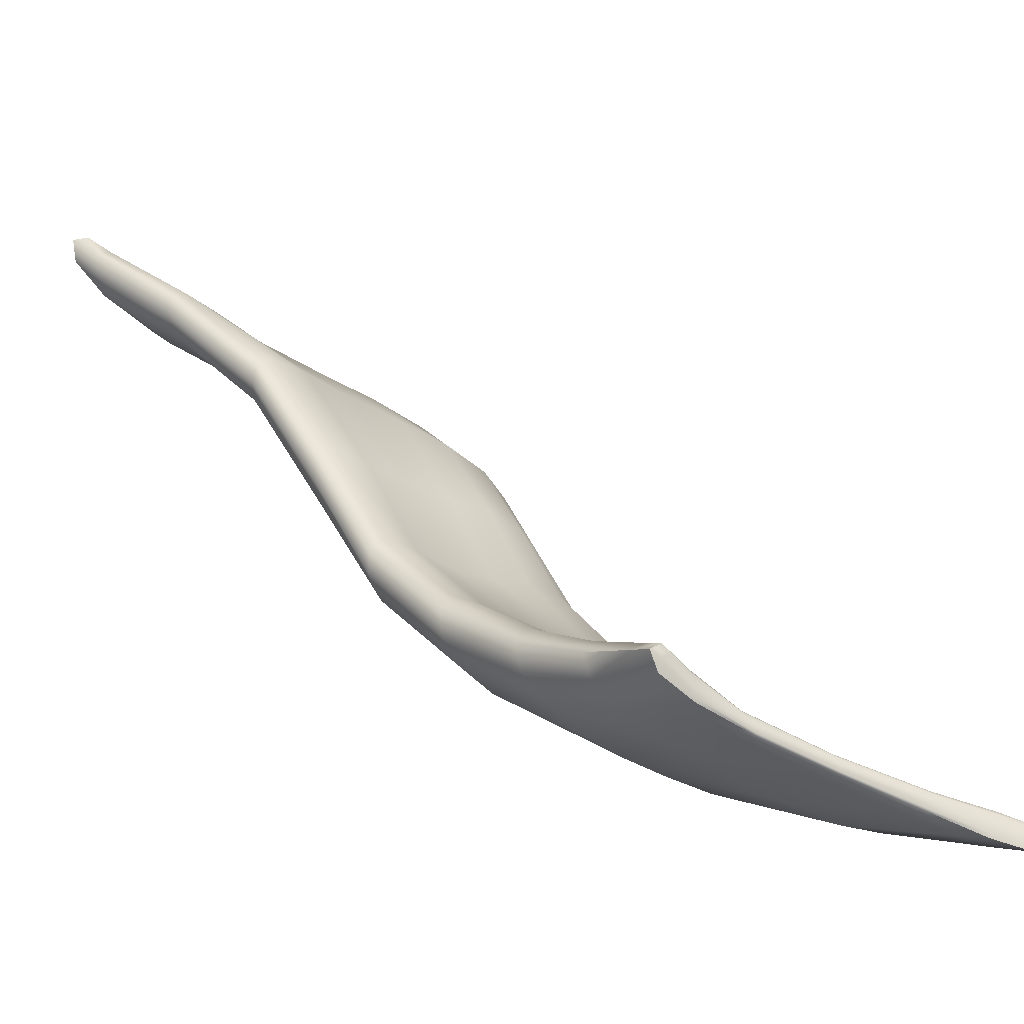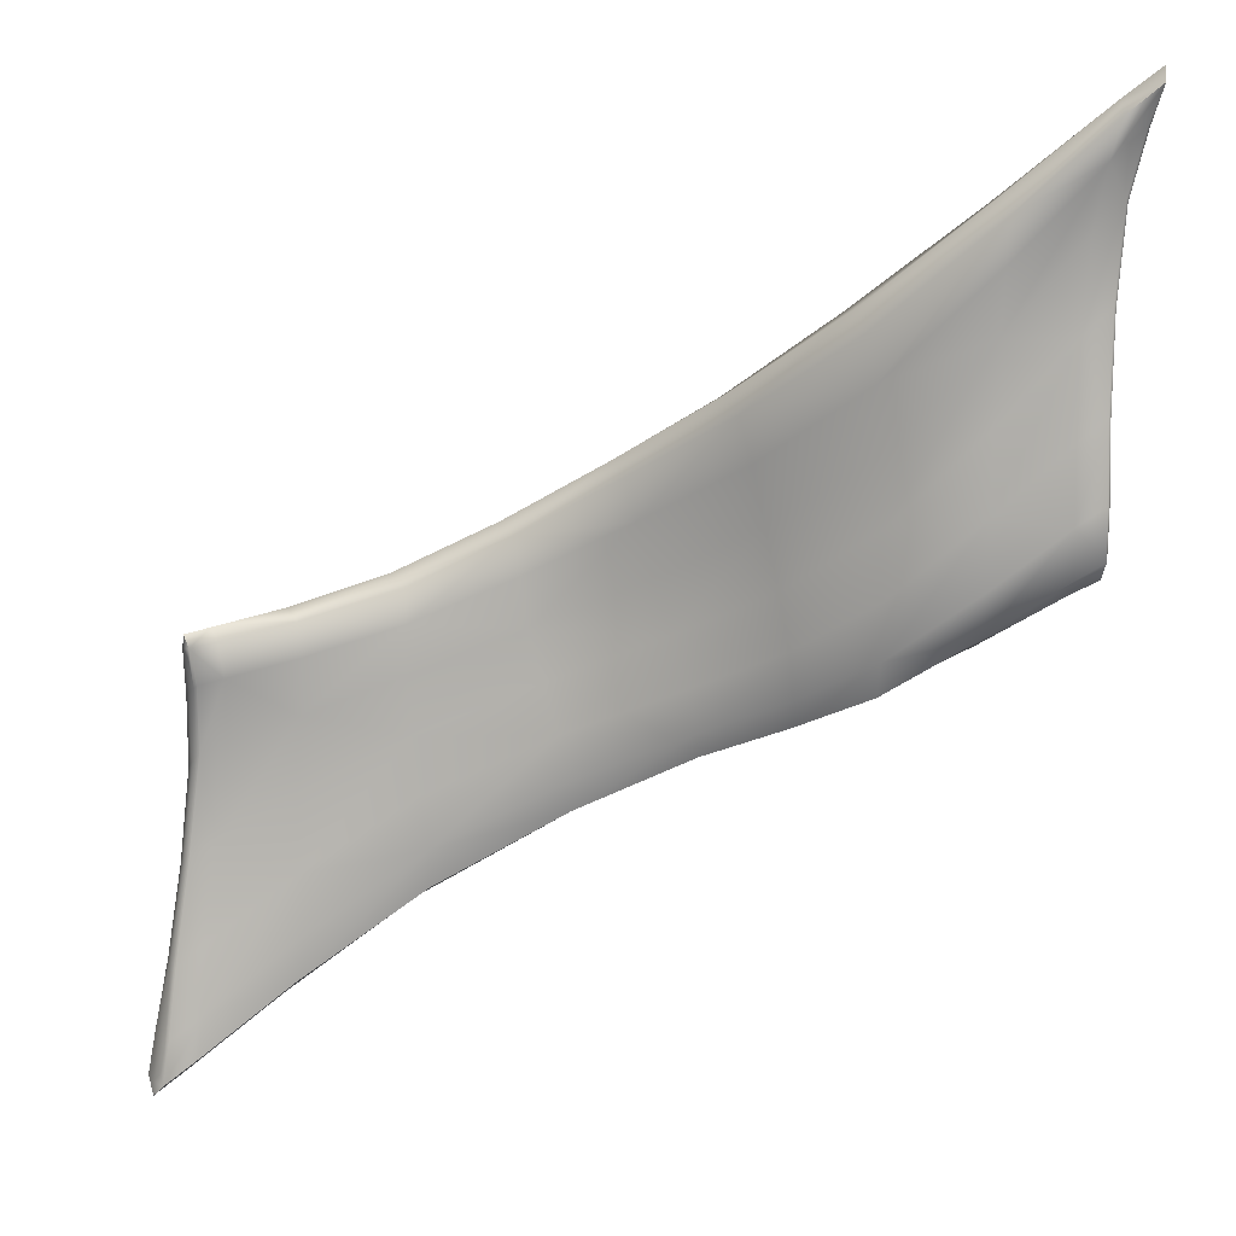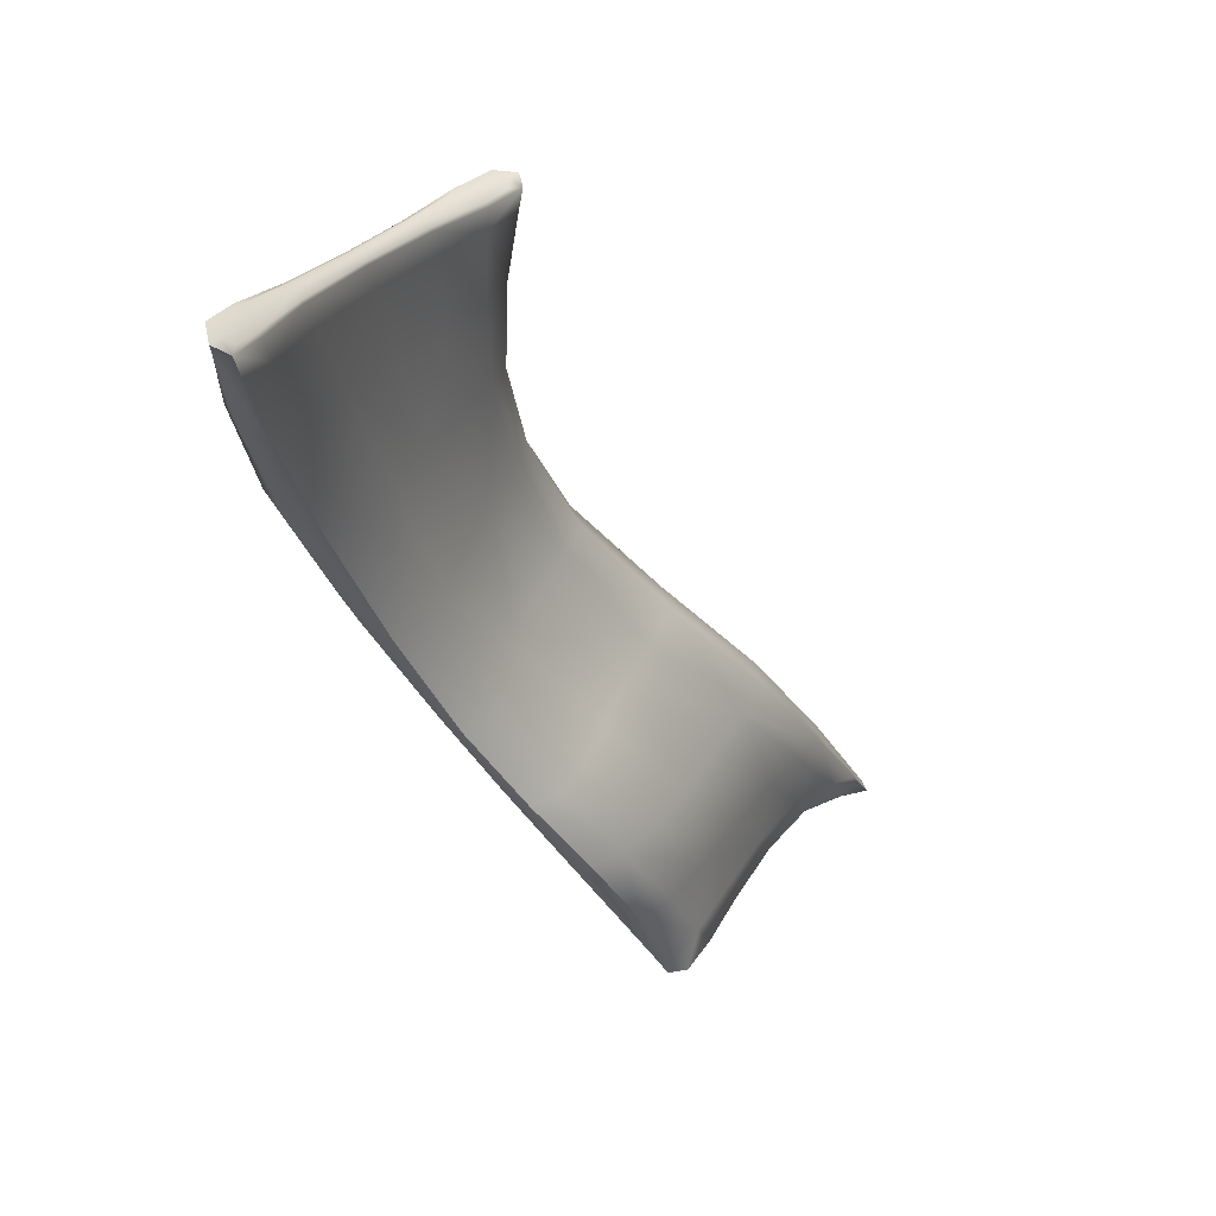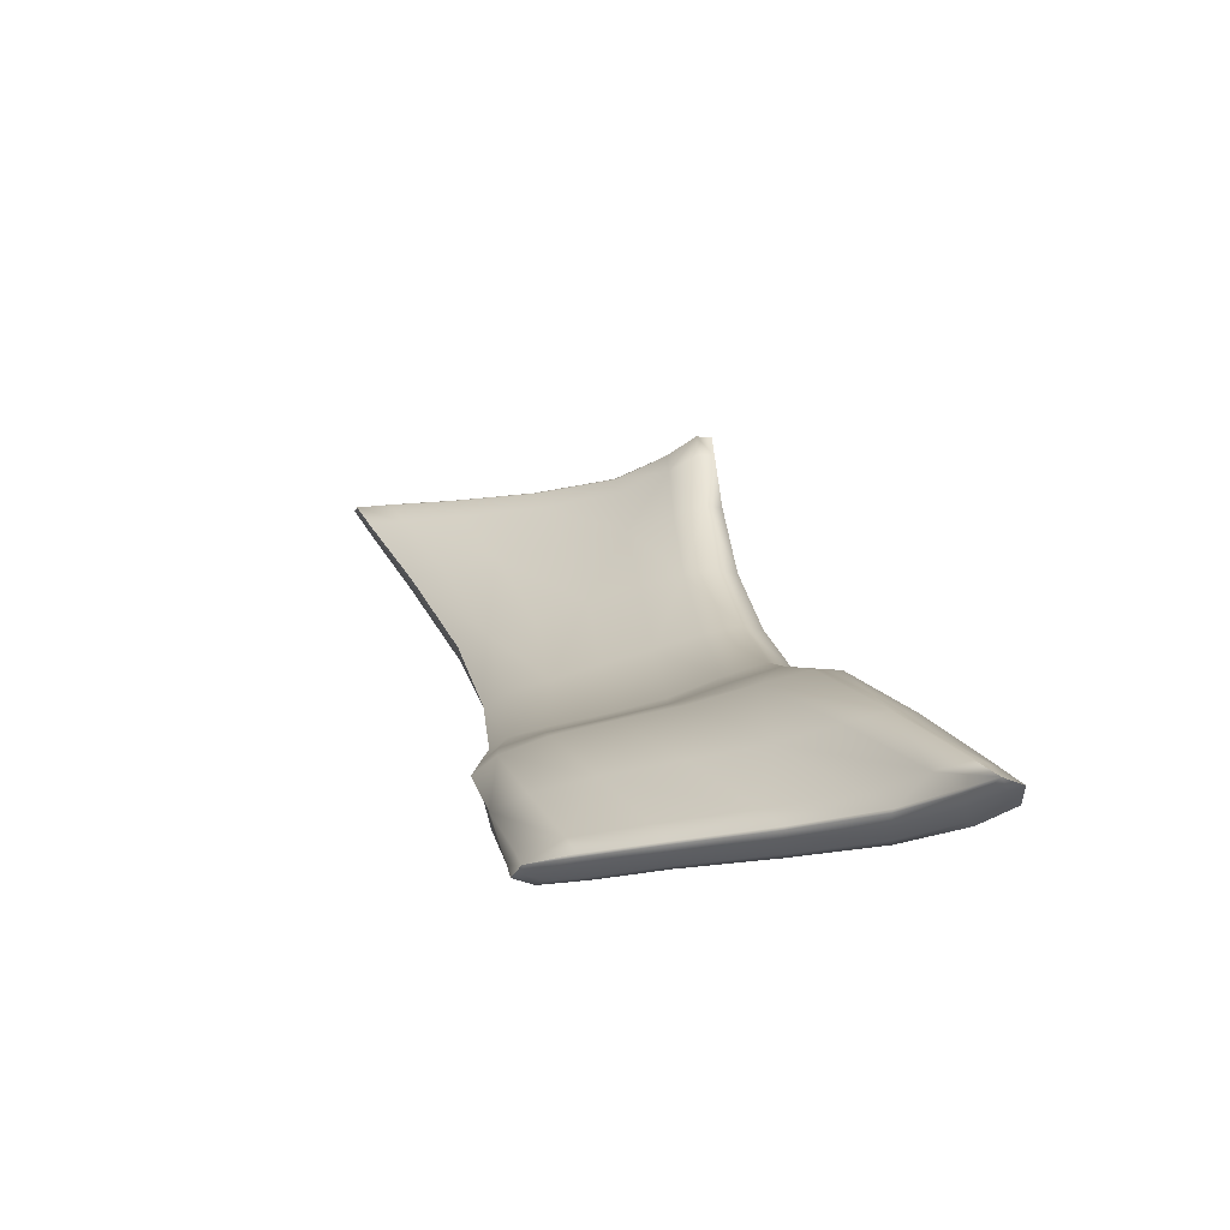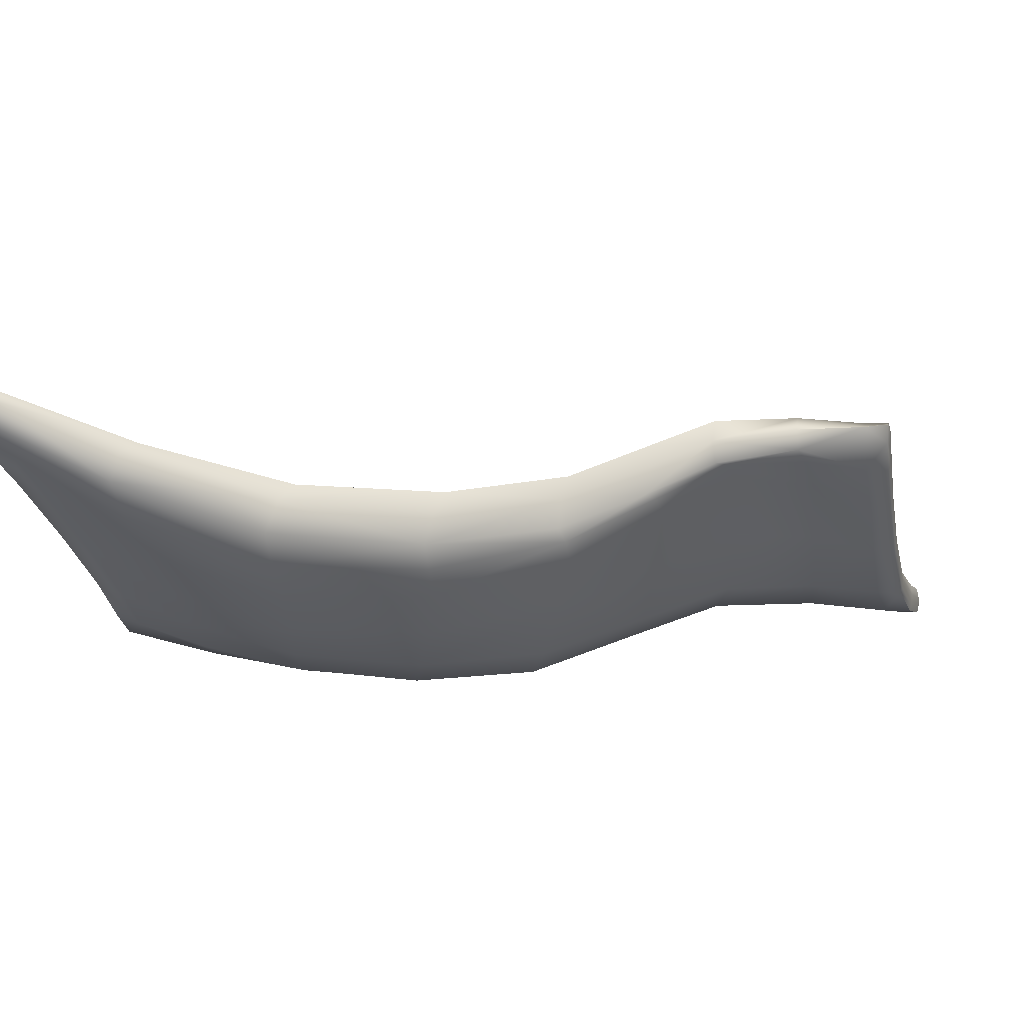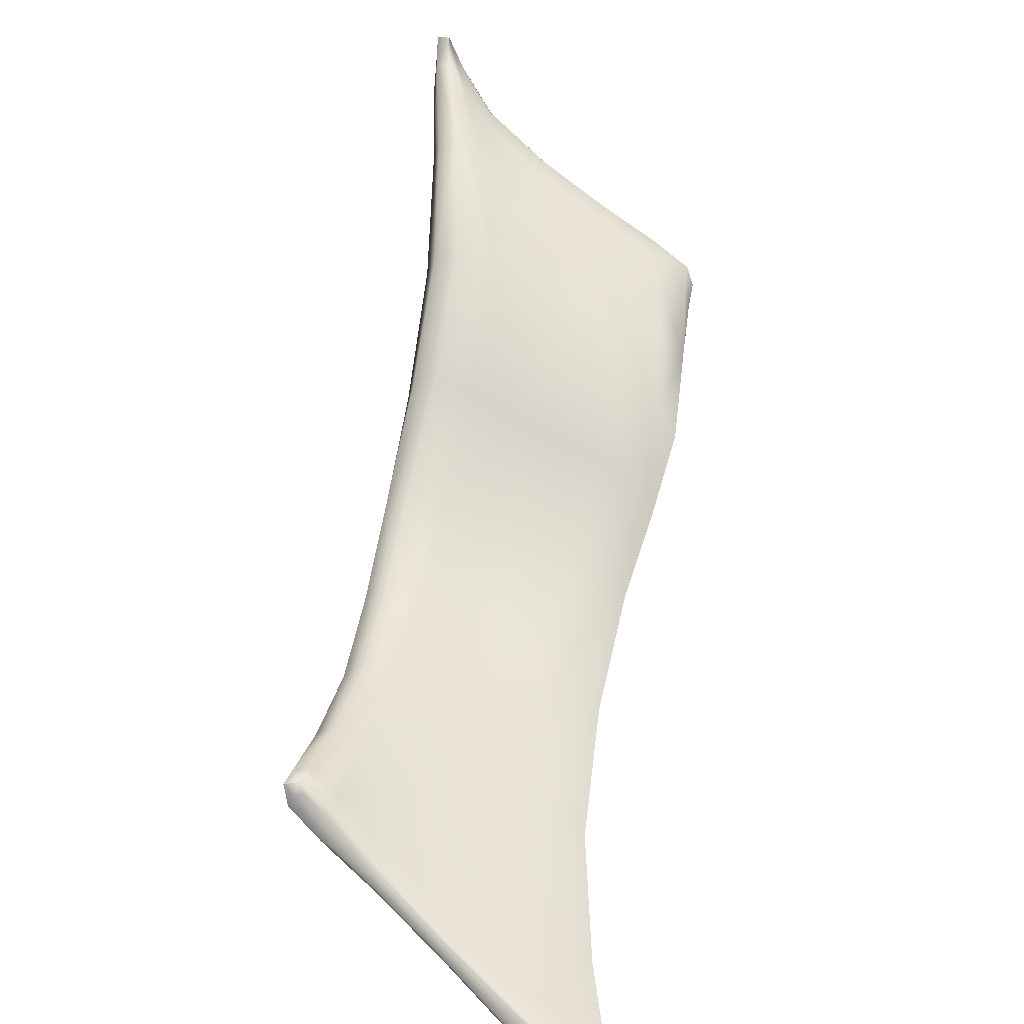
<metadata>
{"format":"obj","ext":"obj","renderer":"f3d","projection":"perspective","resolution":1024,"background":"white","views":[{"elev":3.4,"azim":-105.3,"up":"+Z"},{"elev":74.7,"azim":4.8,"up":"+Z"},{"elev":-61.7,"azim":-94.5,"up":"+Y"},{"elev":41.4,"azim":107.2,"up":"+Z"},{"elev":-59.4,"azim":14.1,"up":"+Z"},{"elev":32.6,"azim":-53.1,"up":"+Z"}]}
</metadata>
<code>
o Rhomboid_Minor_Muscle_Right
v -0.1277 17.3 -1.074
v -0.06477 17.37 -1.031
v -0.062 17.3 -1.062
v -0.1304 17.24 -1.109
v -0.2179 17.19 -1.175
v -0.2114 17.23 -1.14
v -0.1358 17.22 -1.126
v -0.2295 17.17 -1.19
v -0.05987 17.26 -1.078
v -0.227 17.15 -1.177
v -0.1327 17.2 -1.116
v -0.1285 17.2 -1.09
v -0.2208 17.14 -1.147
v -0.05515 17.24 -1.07
v -0.05246 17.25 -1.048
v -0.2512 17.4 -0.9897
v -0.2638 17.45 -0.9719
v -0.3735 17.39 -1.078
v -0.3569 17.35 -1.095
v -0.3391 17.3 -1.122
v -0.2405 17.35 -1.02
v -0.4643 17.32 -1.193
v -0.4452 17.27 -1.218
v -0.4797 17.35 -1.176
v -0.232 17.28 -1.049
v -0.3211 17.24 -1.141
v -0.3063 17.19 -1.16
v -0.2256 17.22 -1.08
v -0.4211 17.21 -1.231
v -0.3992 17.16 -1.242
v -0.1467 17.54 -0.8896
v -0.05497 17.62 -0.8357
v -0.05707 17.64 -0.8396
v -0.1551 17.56 -0.8947
v -0.278 17.47 -0.9792
v -0.1625 17.56 -0.9175
v -0.285 17.48 -0.9997
v -0.06399 17.64 -0.8662
v -0.2211 17.17 -1.114
v -0.1305 17.23 -1.059
v -0.1353 17.29 -1.024
v -0.05645 17.29 -1.022
v -0.06305 17.36 -0.991
v -0.3564 17.38 -1.164
v -0.465 17.32 -1.277
v -0.4878 17.36 -1.248
v -0.381 17.42 -1.136
v -0.2762 17.47 -1.022
v -0.2561 17.43 -1.051
v -0.3926 17.42 -1.112
v -0.4976 17.38 -1.217
v -0.5919 17.26 -1.345
v -0.7151 17.19 -1.374
v -0.7244 17.24 -1.338
v -0.6081 17.3 -1.312
v -0.6125 17.32 -1.278
v -0.7245 17.26 -1.303
v -0.8131 17.13 -1.372
v -0.8777 17.08 -1.359
v -0.8833 17.15 -1.322
v -0.8194 17.18 -1.335
v -0.8206 17.22 -1.301
v -0.8874 17.18 -1.29
v -0.7764 16.87 -1.438
v -0.8717 16.78 -1.457
v -0.8835 16.77 -1.476
v -0.7897 16.86 -1.466
v -0.6605 16.97 -1.436
v -0.6462 16.97 -1.403
v -0.8046 16.88 -1.481
v -0.6786 16.99 -1.458
v -0.8938 16.8 -1.484
v -0.5084 17.05 -1.345
v -0.5213 17.05 -1.375
v -0.3954 17.11 -1.302
v -0.3849 17.1 -1.277
v -0.5366 17.08 -1.397
v -0.4052 17.14 -1.321
v -0.2976 17.12 -1.21
v -0.3059 17.14 -1.237
v -0.3111 17.16 -1.253
v -0.4929 17.38 -1.189
v -0.3877 17.42 -1.088
v -0.7095 17.27 -1.274
v -0.6021 17.32 -1.248
v -0.5867 17.3 -1.234
v -0.6926 17.25 -1.261
v -0.8819 17.19 -1.265
v -0.8093 17.22 -1.275
v -0.7957 17.2 -1.265
v -0.8726 17.18 -1.259
v -0.7837 16.97 -1.389
v -0.8698 16.9 -1.412
v -0.8695 16.82 -1.438
v -0.7772 16.91 -1.415
v -0.6497 17 -1.376
v -0.6622 17.06 -1.352
v -0.5259 17.12 -1.304
v -0.5116 17.08 -1.322
v -0.3866 17.12 -1.257
v -0.2981 17.14 -1.184
v -0.2293 17.33 -1.094
v -0.154 17.5 -0.9846
v -0.1391 17.4 -1.029
v -0.07146 17.46 -0.9932
v -0.07587 17.55 -0.9512
v -0.162 17.55 -0.9474
v -0.07182 17.61 -0.9061
v -0.5766 17.26 -1.247
v -0.5652 17.22 -1.27
v -0.6874 17.21 -1.272
v -0.6846 17.16 -1.296
v -0.546 17.17 -1.288
v -0.675 17.11 -1.324
v -0.7889 17.12 -1.315
v -0.7871 17.05 -1.353
v -0.8655 16.99 -1.372
v -0.8621 17.09 -1.327
v -0.7904 17.17 -1.282
v -0.8652 17.14 -1.285
v -0.06818 17.45 -0.9518
v -0.06874 17.53 -0.9083
v -0.1427 17.44 -0.9497
v -0.1397 17.37 -0.9875
v -0.0616 17.59 -0.8641
v -0.1438 17.5 -0.9125
v -0.2975 17.2 -1.227
v -0.3223 17.29 -1.196
v -0.4306 17.25 -1.299
v -0.4032 17.19 -1.315
v -0.301 17.17 -1.248
v -0.4012 17.15 -1.323
v -0.5458 17.15 -1.385
v -0.5671 17.2 -1.368
v -0.7029 17.14 -1.404
v -0.6919 17.09 -1.43
v -0.5402 17.11 -1.397
v -0.6864 17.03 -1.452
v -0.8079 16.99 -1.442
v -0.8094 17.06 -1.409
v -0.8788 17 -1.4
v -0.8843 16.91 -1.439
v -0.8085 16.93 -1.47
v -0.8916 16.84 -1.469
v -0.03454 17.38 -0.9926
v -0.03377 17.38 -0.9799
v -0.02688 17.31 -1.01
v -0.02857 17.31 -1.023
v -0.03232 17.32 -1.037
v -0.03735 17.39 -1.007
v -0.02489 17.27 -1.043
v -0.02936 17.28 -1.049
v -0.0245 17.28 -1.029
v -0.04256 17.48 -0.971
v -0.03984 17.48 -0.9547
v -0.03916 17.48 -0.9402
v -0.04017 17.56 -0.9111
v -0.03904 17.56 -0.8949
v -0.04334 17.56 -0.9292
v -0.03506 17.62 -0.8815
v -0.03121 17.62 -0.8639
v -0.02939 17.62 -0.8481
v -0.02202 17.65 -0.828
v -0.02312 17.64 -0.8264
v -0.0278 17.65 -0.8502
v -0.9074 17.17 -1.27
v -0.9093 17.16 -1.288
v -0.9062 17.13 -1.312
v -0.9014 17.13 -1.3
v -0.8954 17.13 -1.288
v -0.9011 17.16 -1.268
v -0.8969 17.07 -1.341
v -0.8915 17.07 -1.332
v -0.9011 17.07 -1.35
v -0.9081 16.88 -1.428
v -0.9033 16.87 -1.421
v -0.8963 16.98 -1.38
v -0.9008 16.97 -1.387
v -0.9041 16.97 -1.394
v -0.9117 16.88 -1.435
v -0.9204 16.81 -1.465
v -0.9139 16.8 -1.456
v -0.9061 16.8 -1.447
v -0.9169 16.76 -1.472
v -0.9089 16.76 -1.461
v -0.9221 16.77 -1.476
v -0.9112 17.17 -1.285
v -0.9062 17.13 -1.317
v -0.9009 17.06 -1.354
v -0.8999 17.17 -1.257
v -0.9077 17.18 -1.261
v -0.8881 17.08 -1.33
v -0.8918 17.13 -1.285
v -0.9001 16.87 -1.42
v -0.8932 16.98 -1.378
v -0.9051 16.75 -1.462
v -0.9019 16.8 -1.445
v -0.9251 16.77 -1.484
v -0.9163 16.74 -1.478
v -0.9113 16.88 -1.438
v -0.921 16.81 -1.469
v -0.9036 16.97 -1.397
v -0.03624 17.38 -0.9778
v -0.02905 17.31 -1.008
v -0.02436 17.26 -1.032
v -0.04137 17.56 -0.892
v -0.04165 17.48 -0.9376
v -0.0217 17.65 -0.8152
v -0.03149 17.62 -0.8454
v -0.02844 17.66 -0.8466
v -0.02167 17.66 -0.8186
v -0.0471 17.56 -0.9376
v -0.03905 17.63 -0.8899
v -0.04104 17.39 -1.014
v -0.04619 17.48 -0.9788
v -0.03171 17.27 -1.06
v -0.03639 17.32 -1.044
v -0.02648 17.25 -1.052
f 1 2 3 4
f 5 6 1 4
f 7 8 5 4
f 3 9 7 4
f 10 8 7 11
f 12 13 10 11
f 14 15 12 11
f 7 9 14 11
f 16 17 18 19
f 20 21 16 19
f 22 23 20 19
f 18 24 22 19
f 25 21 20 26
f 27 28 25 26
f 29 30 27 26
f 20 23 29 26
f 31 32 33 34
f 35 17 31 34
f 36 37 35 34
f 33 38 36 34
f 39 13 12 40
f 41 28 39 40
f 42 43 41 40
f 12 15 42 40
f 44 45 46 47
f 48 49 44 47
f 50 37 48 47
f 46 51 50 47
f 52 53 54 55
f 46 45 52 55
f 56 51 46 55
f 54 57 56 55
f 58 59 60 61
f 54 53 58 61
f 62 57 54 61
f 60 63 62 61
f 64 65 66 67
f 68 69 64 67
f 70 71 68 67
f 66 72 70 67
f 73 69 68 74
f 75 76 73 74
f 77 78 75 74
f 68 71 77 74
f 79 76 75 80
f 10 13 79 80
f 81 8 10 80
f 75 78 81 80
f 50 51 82 83
f 35 37 50 83
f 18 17 35 83
f 82 24 18 83
f 56 57 84 85
f 82 51 56 85
f 86 24 82 85
f 84 87 86 85
f 62 63 88 89
f 84 57 62 89
f 90 87 84 89
f 88 91 90 89
f 92 93 94 95
f 96 97 92 95
f 64 69 96 95
f 94 65 64 95
f 98 97 96 99
f 100 30 98 99
f 73 76 100 99
f 96 69 73 99
f 27 30 100 101
f 39 28 27 101
f 79 13 39 101
f 100 76 79 101
f 102 49 103 104
f 1 6 102 104
f 105 2 1 104
f 103 106 105 104
f 48 37 36 107
f 103 49 48 107
f 108 106 103 107
f 36 38 108 107
f 22 24 86 109
f 110 23 22 109
f 111 112 110 109
f 86 87 111 109
f 29 23 110 113
f 98 30 29 113
f 114 97 98 113
f 110 112 114 113
f 114 112 115 116
f 92 97 114 116
f 117 93 92 116
f 115 118 117 116
f 111 87 90 119
f 115 112 111 119
f 120 118 115 119
f 90 91 120 119
f 121 122 123 124
f 41 43 121 124
f 25 28 41 124
f 123 21 25 124
f 125 32 31 126
f 123 122 125 126
f 16 21 123 126
f 31 17 16 126
f 102 6 127 128
f 44 49 102 128
f 129 45 44 128
f 127 130 129 128
f 5 8 81 131
f 127 6 5 131
f 132 130 127 131
f 81 78 132 131
f 129 130 133 134
f 52 45 129 134
f 135 53 52 134
f 133 136 135 134
f 132 78 77 137
f 133 130 132 137
f 138 136 133 137
f 77 71 138 137
f 135 136 139 140
f 58 53 135 140
f 141 59 58 140
f 139 142 141 140
f 138 71 70 143
f 139 136 138 143
f 144 142 139 143
f 70 72 144 143
f 145 146 147 148
f 149 150 145 148
f 151 152 149 148
f 147 153 151 148
f 145 150 154 155
f 156 146 145 155
f 157 158 156 155
f 154 159 157 155
f 157 159 160 161
f 162 158 157 161
f 163 164 162 161
f 160 165 163 161
f 166 167 168 169
f 170 171 166 169
f 172 173 170 169
f 168 174 172 169
f 175 176 177 178
f 179 180 175 178
f 172 174 179 178
f 177 173 172 178
f 175 180 181 182
f 183 176 175 182
f 184 185 183 182
f 181 186 184 182
f 187 63 60 188
f 168 167 187 188
f 189 174 168 188
f 60 59 189 188
f 190 91 88 191
f 166 171 190 191
f 187 167 166 191
f 88 63 187 191
f 192 118 120 193
f 170 173 192 193
f 190 171 170 193
f 120 91 190 193
f 194 93 117 195
f 177 176 194 195
f 192 173 177 195
f 117 118 192 195
f 196 65 94 197
f 183 185 196 197
f 194 176 183 197
f 94 93 194 197
f 198 72 66 199
f 184 186 198 199
f 196 185 184 199
f 66 65 196 199
f 200 142 144 201
f 181 180 200 201
f 198 186 181 201
f 144 72 198 201
f 189 59 141 202
f 179 174 189 202
f 200 180 179 202
f 141 142 200 202
f 203 43 42 204
f 147 146 203 204
f 205 153 147 204
f 42 15 205 204
f 206 122 121 207
f 156 158 206 207
f 203 146 156 207
f 121 43 203 207
f 208 32 125 209
f 162 164 208 209
f 206 158 162 209
f 125 122 206 209
f 210 38 33 211
f 163 165 210 211
f 208 164 163 211
f 33 32 208 211
f 212 106 108 213
f 160 159 212 213
f 210 165 160 213
f 108 38 210 213
f 214 2 105 215
f 154 150 214 215
f 212 159 154 215
f 105 106 212 215
f 216 9 3 217
f 149 152 216 217
f 214 150 149 217
f 3 2 214 217
f 205 15 14 218
f 151 153 205 218
f 216 152 151 218
f 14 9 216 218

</code>
